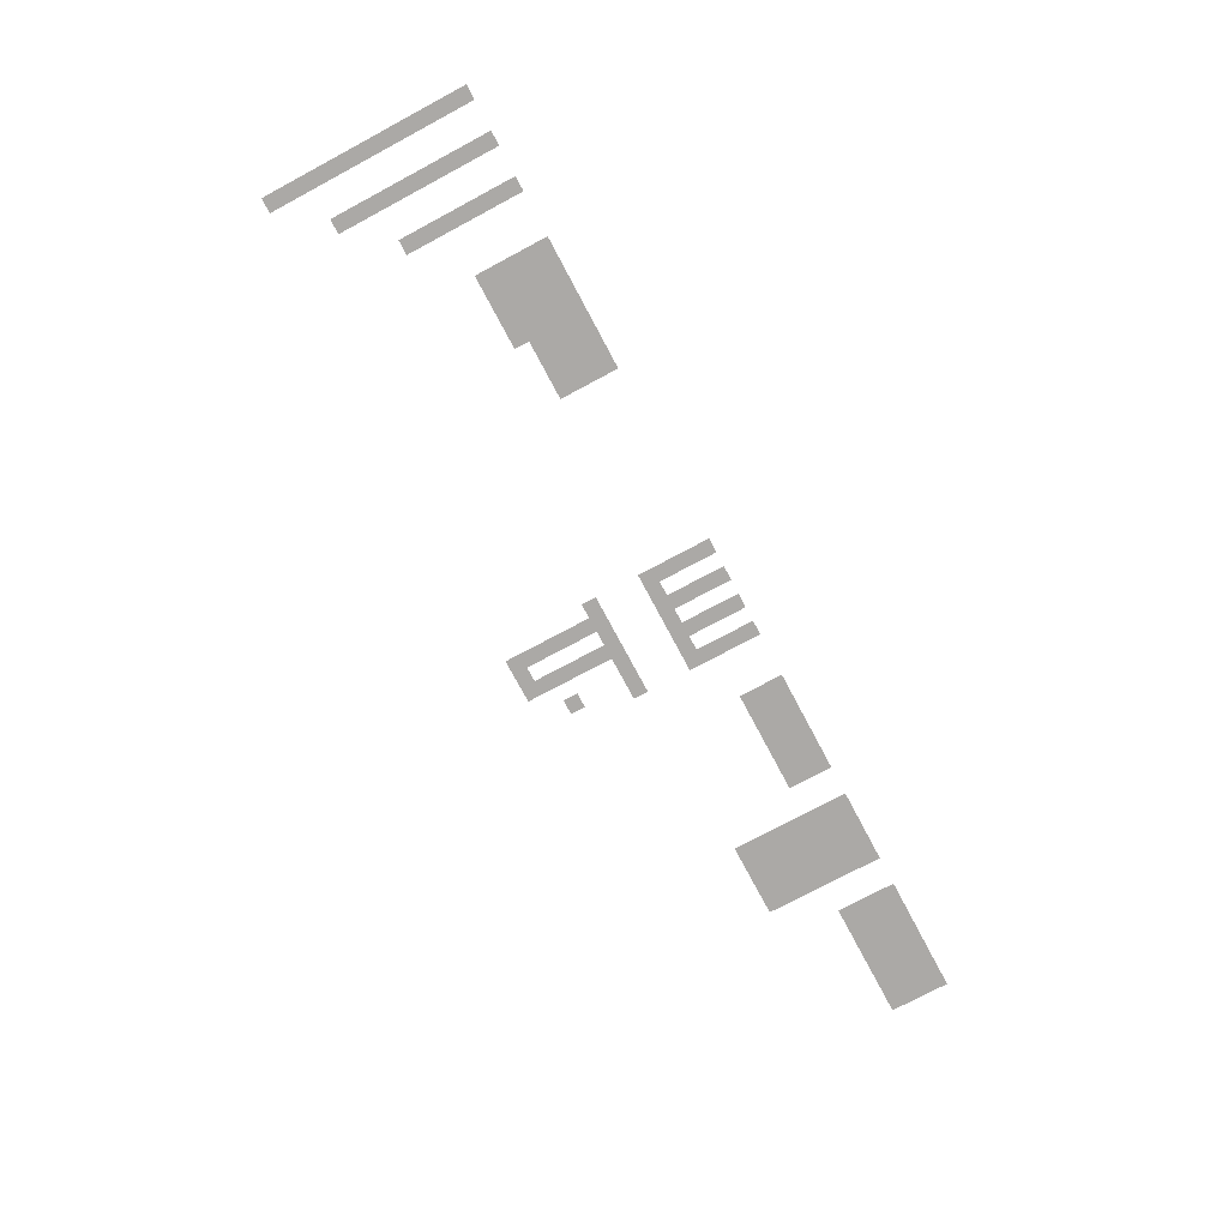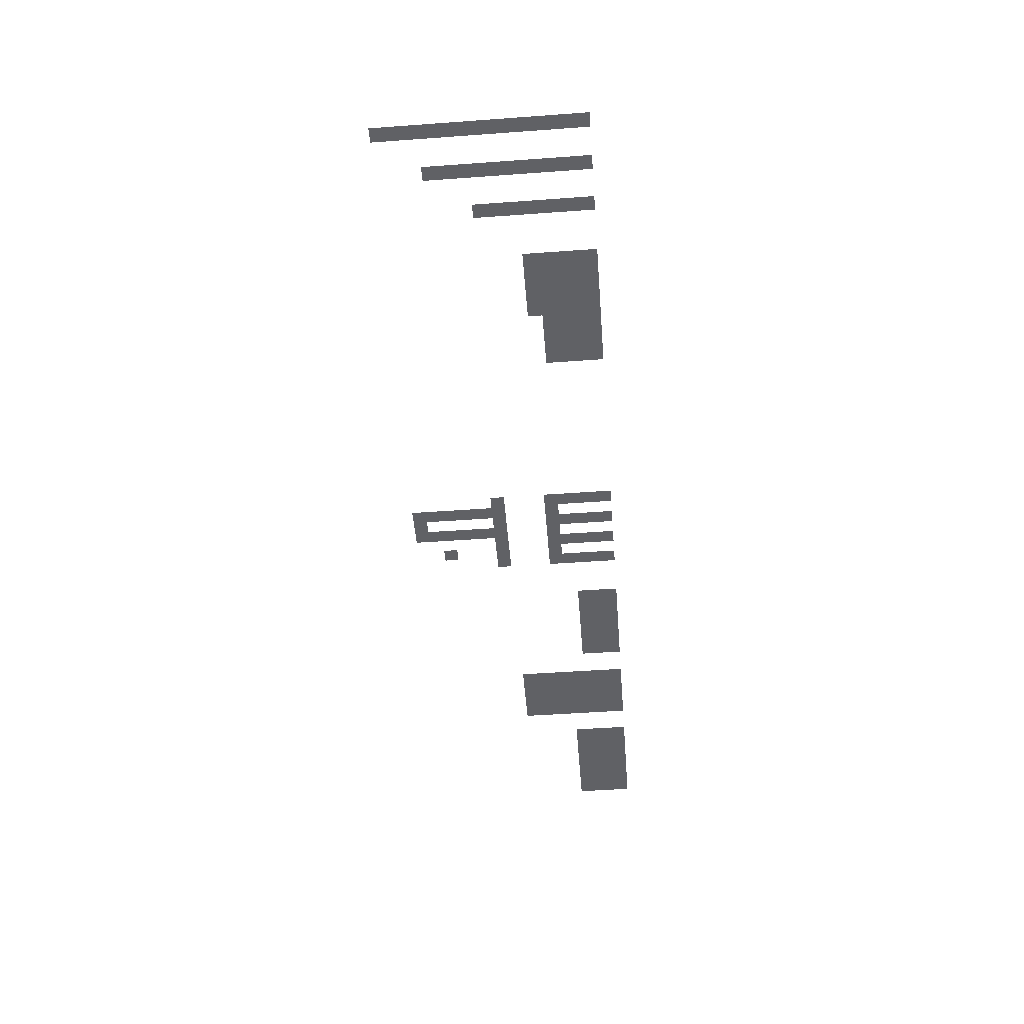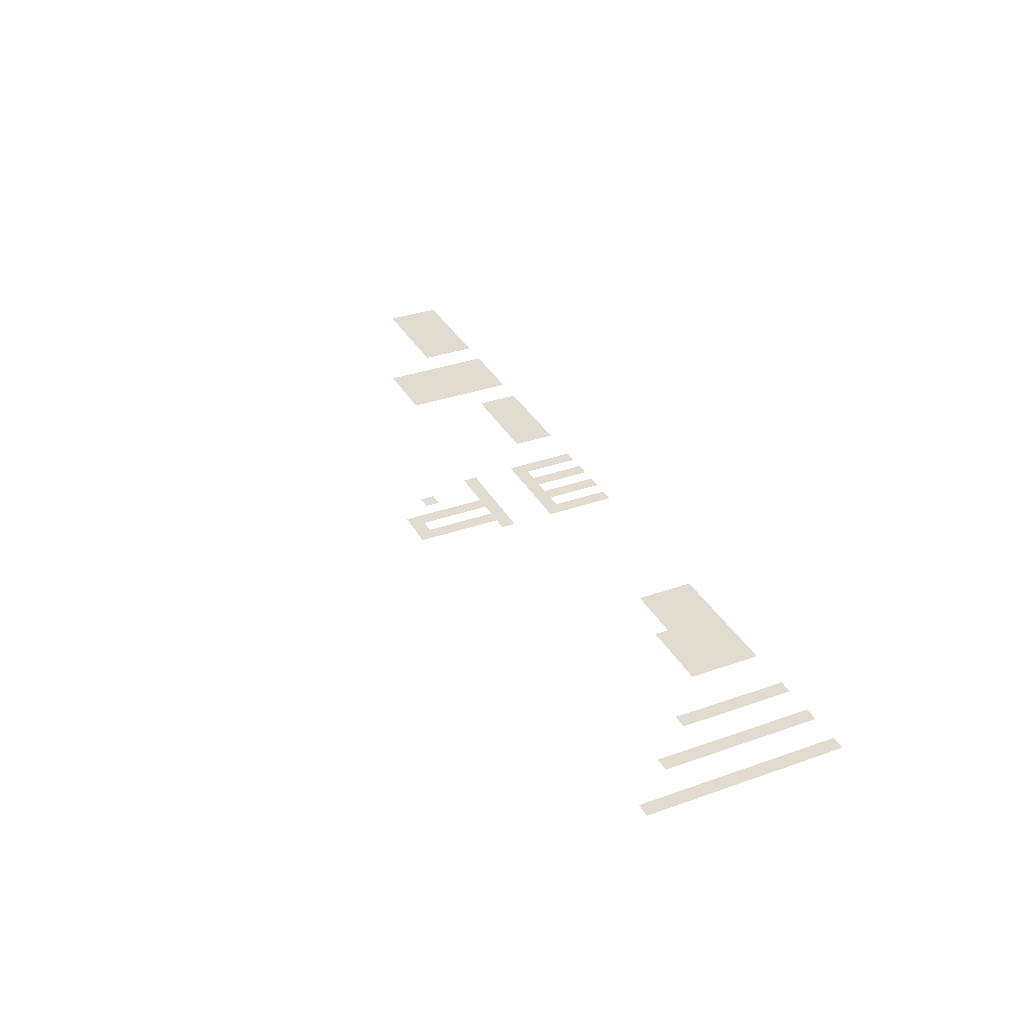
<metadata>
{"format":"obj","ext":"obj","renderer":"f3d","projection":"perspective","resolution":1024,"background":"white","views":[{"elev":-75.6,"azim":-61.9,"up":"+Z"},{"elev":-49.5,"azim":-85.4,"up":"+Z"},{"elev":34.4,"azim":-115.4,"up":"+Z"}]}
</metadata>
<code>
v -1120 -2752 0
v -1152 -2752 0
v -1152 -2720 0
v -1120 -2720 0
v -1088 -2752 0
v -1088 -2720 0
v -1056 -2752 0
v -1056 -2720 0
v -2144 -2784 0
v -2176 -2784 0
v -2176 -2752 0
v -2144 -2752 0
v -1120 -2784 0
v -1152 -2784 0
v -1056 -2784 0
v -1088 -2784 0
v -2144 -2816 0
v -2176 -2816 0
v -1120 -2816 0
v -1152 -2816 0
v -1056 -2816 0
v -1088 -2816 0
v -992 -2816 0
v -1024 -2816 0
v -1024 -2784 0
v -992 -2784 0
v -2144 -2848 0
v -2176 -2848 0
v -1120 -2848 0
v -1152 -2848 0
v -1056 -2848 0
v -1088 -2848 0
v -2144 -2880 0
v -2176 -2880 0
v -2048 -2880 0
v -2080 -2880 0
v -2080 -2848 0
v -2048 -2848 0
v -1120 -2880 0
v -1152 -2880 0
v -1056 -2880 0
v -1088 -2880 0
v -2144 -2912 0
v -2176 -2912 0
v -2048 -2912 0
v -2080 -2912 0
v -1120 -2912 0
v -1152 -2912 0
v -1056 -2912 0
v -1088 -2912 0
v -2144 -2944 0
v -2176 -2944 0
v -2048 -2944 0
v -2080 -2944 0
v -1152 -2944 0
v -1184 -2944 0
v -1184 -2912 0
v -1120 -2944 0
v -1088 -2944 0
v -1056 -2944 0
v -1024 -2944 0
v -1024 -2912 0
v -992 -2944 0
v -992 -2912 0
v -960 -2944 0
v -960 -2912 0
v -2144 -2976 0
v -2176 -2976 0
v -2048 -2976 0
v -2080 -2976 0
v -1952 -2976 0
v -1984 -2976 0
v -1984 -2944 0
v -1952 -2944 0
v -544 -2976 0
v -576 -2976 0
v -576 -2944 0
v -544 -2944 0
v -512 -2976 0
v -512 -2944 0
v -480 -2976 0
v -480 -2944 0
v -448 -2976 0
v -448 -2944 0
v -416 -2976 0
v -416 -2944 0
v -2144 -3008 0
v -2176 -3008 0
v -2048 -3008 0
v -2080 -3008 0
v -1952 -3008 0
v -1984 -3008 0
v -544 -3008 0
v -576 -3008 0
v -512 -3008 0
v -480 -3008 0
v -448 -3008 0
v -416 -3008 0
v -2144 -3040 0
v -2176 -3040 0
v -2048 -3040 0
v -2080 -3040 0
v -1952 -3040 0
v -1984 -3040 0
v -544 -3040 0
v -576 -3040 0
v -512 -3040 0
v -480 -3040 0
v -448 -3040 0
v -416 -3040 0
v -2144 -3072 0
v -2176 -3072 0
v -2048 -3072 0
v -2080 -3072 0
v -1952 -3072 0
v -1984 -3072 0
v -1824 -3072 0
v -1856 -3072 0
v -1856 -3040 0
v -1824 -3040 0
v -1792 -3072 0
v -1792 -3040 0
v -1760 -3072 0
v -1760 -3040 0
v -1728 -3072 0
v -1728 -3040 0
v -1696 -3072 0
v -1696 -3040 0
v -1152 -3072 0
v -1184 -3072 0
v -1184 -3040 0
v -1152 -3040 0
v -1120 -3072 0
v -1120 -3040 0
v -1088 -3072 0
v -1088 -3040 0
v -1056 -3072 0
v -1056 -3040 0
v -1024 -3072 0
v -1024 -3040 0
v -992 -3072 0
v -992 -3040 0
v -960 -3072 0
v -960 -3040 0
v -544 -3072 0
v -576 -3072 0
v -512 -3072 0
v -480 -3072 0
v -448 -3072 0
v -416 -3072 0
v -2144 -3104 0
v -2176 -3104 0
v -2048 -3104 0
v -2080 -3104 0
v -1952 -3104 0
v -1984 -3104 0
v -1824 -3104 0
v -1856 -3104 0
v -1792 -3104 0
v -1760 -3104 0
v -1728 -3104 0
v -1696 -3104 0
v -1664 -3104 0
v -1664 -3072 0
v -1632 -3104 0
v -1632 -3072 0
v -1600 -3104 0
v -1600 -3072 0
v -1568 -3104 0
v -1568 -3072 0
v -1152 -3104 0
v -1184 -3104 0
v -1088 -3104 0
v -1120 -3104 0
v -1024 -3104 0
v -1056 -3104 0
v -960 -3104 0
v -992 -3104 0
v -544 -3104 0
v -576 -3104 0
v -512 -3104 0
v -480 -3104 0
v -448 -3104 0
v -416 -3104 0
v -320 -3104 0
v -352 -3104 0
v -352 -3072 0
v -320 -3072 0
v -288 -3104 0
v -288 -3072 0
v -256 -3104 0
v -256 -3072 0
v -224 -3104 0
v -224 -3072 0
v -192 -3104 0
v -192 -3072 0
v -160 -3104 0
v -160 -3072 0
v -128 -3104 0
v -128 -3072 0
v -96 -3104 0
v -96 -3072 0
v -2144 -3136 0
v -2176 -3136 0
v -2048 -3136 0
v -2080 -3136 0
v -1952 -3136 0
v -1984 -3136 0
v -1824 -3136 0
v -1856 -3136 0
v -1792 -3136 0
v -1760 -3136 0
v -1728 -3136 0
v -1696 -3136 0
v -1664 -3136 0
v -1632 -3136 0
v -1600 -3136 0
v -1568 -3136 0
v -1152 -3136 0
v -1184 -3136 0
v -1088 -3136 0
v -1120 -3136 0
v -1024 -3136 0
v -1056 -3136 0
v -960 -3136 0
v -992 -3136 0
v -832 -3136 0
v -864 -3136 0
v -864 -3104 0
v -832 -3104 0
v -800 -3136 0
v -800 -3104 0
v -768 -3136 0
v -768 -3104 0
v -736 -3136 0
v -736 -3104 0
v -704 -3136 0
v -704 -3104 0
v -672 -3136 0
v -672 -3104 0
v -640 -3136 0
v -640 -3104 0
v -544 -3136 0
v -576 -3136 0
v -512 -3136 0
v -480 -3136 0
v -448 -3136 0
v -416 -3136 0
v -320 -3136 0
v -352 -3136 0
v -288 -3136 0
v -256 -3136 0
v -224 -3136 0
v -192 -3136 0
v -160 -3136 0
v -128 -3136 0
v -96 -3136 0
v -2144 -3168 0
v -2176 -3168 0
v -2048 -3168 0
v -2080 -3168 0
v -1952 -3168 0
v -1984 -3168 0
v -1824 -3168 0
v -1856 -3168 0
v -1792 -3168 0
v -1760 -3168 0
v -1728 -3168 0
v -1696 -3168 0
v -1664 -3168 0
v -1632 -3168 0
v -1600 -3168 0
v -1568 -3168 0
v -1152 -3168 0
v -1184 -3168 0
v -1088 -3168 0
v -1120 -3168 0
v -1024 -3168 0
v -1056 -3168 0
v -960 -3168 0
v -992 -3168 0
v -832 -3168 0
v -864 -3168 0
v -800 -3168 0
v -768 -3168 0
v -736 -3168 0
v -704 -3168 0
v -672 -3168 0
v -640 -3168 0
v -544 -3168 0
v -576 -3168 0
v -512 -3168 0
v -480 -3168 0
v -448 -3168 0
v -416 -3168 0
v -320 -3168 0
v -352 -3168 0
v -288 -3168 0
v -256 -3168 0
v -224 -3168 0
v -192 -3168 0
v -160 -3168 0
v -128 -3168 0
v -96 -3168 0
v -2144 -3200 0
v -2176 -3200 0
v -2048 -3200 0
v -2080 -3200 0
v -1952 -3200 0
v -1984 -3200 0
v -1824 -3200 0
v -1856 -3200 0
v -1792 -3200 0
v -1760 -3200 0
v -1728 -3200 0
v -1696 -3200 0
v -1664 -3200 0
v -1632 -3200 0
v -1600 -3200 0
v -1568 -3200 0
v -1152 -3200 0
v -1184 -3200 0
v -1088 -3200 0
v -1120 -3200 0
v -1024 -3200 0
v -1056 -3200 0
v -960 -3200 0
v -992 -3200 0
v -832 -3200 0
v -864 -3200 0
v -800 -3200 0
v -768 -3200 0
v -736 -3200 0
v -704 -3200 0
v -672 -3200 0
v -640 -3200 0
v -544 -3200 0
v -576 -3200 0
v -512 -3200 0
v -480 -3200 0
v -448 -3200 0
v -416 -3200 0
v -320 -3200 0
v -352 -3200 0
v -288 -3200 0
v -256 -3200 0
v -224 -3200 0
v -192 -3200 0
v -160 -3200 0
v -128 -3200 0
v -96 -3200 0
g mesh_[01]_[00]
f 1 2 3 4
f 5 1 4 6
f 7 5 6 8
f 9 10 11 12
f 13 14 2 1
f 15 16 5 7
f 17 18 10 9
f 19 20 14 13
f 21 22 16 15
f 23 24 25 26
f 27 28 18 17
f 29 30 20 19
f 31 32 22 21
f 33 34 28 27
f 35 36 37 38
f 39 40 30 29
f 41 42 32 31
f 43 44 34 33
f 45 46 36 35
f 47 48 40 39
f 49 50 42 41
f 51 52 44 43
f 53 54 46 45
f 55 56 57 48
f 58 55 48 47
f 59 58 47 50
f 60 59 50 49
f 61 60 49 62
f 63 61 62 64
f 65 63 64 66
f 67 68 52 51
f 69 70 54 53
f 71 72 73 74
f 75 76 77 78
f 79 75 78 80
f 81 79 80 82
f 83 81 82 84
f 85 83 84 86
f 87 88 68 67
f 89 90 70 69
f 91 92 72 71
f 93 94 76 75
f 95 93 75 79
f 96 95 79 81
f 97 96 81 83
f 98 97 83 85
f 99 100 88 87
f 101 102 90 89
f 103 104 92 91
f 105 106 94 93
f 107 105 93 95
f 108 107 95 96
f 109 108 96 97
f 110 109 97 98
f 111 112 100 99
f 113 114 102 101
f 115 116 104 103
f 117 118 119 120
f 121 117 120 122
f 123 121 122 124
f 125 123 124 126
f 127 125 126 128
f 129 130 131 132
f 133 129 132 134
f 135 133 134 136
f 137 135 136 138
f 139 137 138 140
f 141 139 140 142
f 143 141 142 144
f 145 146 106 105
f 147 145 105 107
f 148 147 107 108
f 149 148 108 109
f 150 149 109 110
f 151 152 112 111
f 153 154 114 113
f 155 156 116 115
f 157 158 118 117
f 159 157 117 121
f 160 159 121 123
f 161 160 123 125
f 162 161 125 127
f 163 162 127 164
f 165 163 164 166
f 167 165 166 168
f 169 167 168 170
f 171 172 130 129
f 173 174 133 135
f 175 176 137 139
f 177 178 141 143
f 179 180 146 145
f 181 179 145 147
f 182 181 147 148
f 183 182 148 149
f 184 183 149 150
f 185 186 187 188
f 189 185 188 190
f 191 189 190 192
f 193 191 192 194
f 195 193 194 196
f 197 195 196 198
f 199 197 198 200
f 201 199 200 202
f 203 204 152 151
f 205 206 154 153
f 207 208 156 155
f 209 210 158 157
f 211 209 157 159
f 212 211 159 160
f 213 212 160 161
f 214 213 161 162
f 215 214 162 163
f 216 215 163 165
f 217 216 165 167
f 218 217 167 169
f 219 220 172 171
f 221 222 174 173
f 223 224 176 175
f 225 226 178 177
f 227 228 229 230
f 231 227 230 232
f 233 231 232 234
f 235 233 234 236
f 237 235 236 238
f 239 237 238 240
f 241 239 240 242
f 243 244 180 179
f 245 243 179 181
f 246 245 181 182
f 247 246 182 183
f 248 247 183 184
f 249 250 186 185
f 251 249 185 189
f 252 251 189 191
f 253 252 191 193
f 254 253 193 195
f 255 254 195 197
f 256 255 197 199
f 257 256 199 201
f 258 259 204 203
f 260 261 206 205
f 262 263 208 207
f 264 265 210 209
f 266 264 209 211
f 267 266 211 212
f 268 267 212 213
f 269 268 213 214
f 270 269 214 215
f 271 270 215 216
f 272 271 216 217
f 273 272 217 218
f 274 275 220 219
f 276 277 222 221
f 278 279 224 223
f 280 281 226 225
f 282 283 228 227
f 284 282 227 231
f 285 284 231 233
f 286 285 233 235
f 287 286 235 237
f 288 287 237 239
f 289 288 239 241
f 290 291 244 243
f 292 290 243 245
f 293 292 245 246
f 294 293 246 247
f 295 294 247 248
f 296 297 250 249
f 298 296 249 251
f 299 298 251 252
f 300 299 252 253
f 301 300 253 254
f 302 301 254 255
f 303 302 255 256
f 304 303 256 257
f 305 306 259 258
f 307 308 261 260
f 309 310 263 262
f 311 312 265 264
f 313 311 264 266
f 314 313 266 267
f 315 314 267 268
f 316 315 268 269
f 317 316 269 270
f 318 317 270 271
f 319 318 271 272
f 320 319 272 273
f 321 322 275 274
f 323 324 277 276
f 325 326 279 278
f 327 328 281 280
f 329 330 283 282
f 331 329 282 284
f 332 331 284 285
f 333 332 285 286
f 334 333 286 287
f 335 334 287 288
f 336 335 288 289
f 337 338 291 290
f 339 337 290 292
f 340 339 292 293
f 341 340 293 294
f 342 341 294 295
f 343 344 297 296
f 345 343 296 298
f 346 345 298 299
f 347 346 299 300
f 348 347 300 301
f 349 348 301 302
f 350 349 302 303
f 351 350 303 304

</code>
